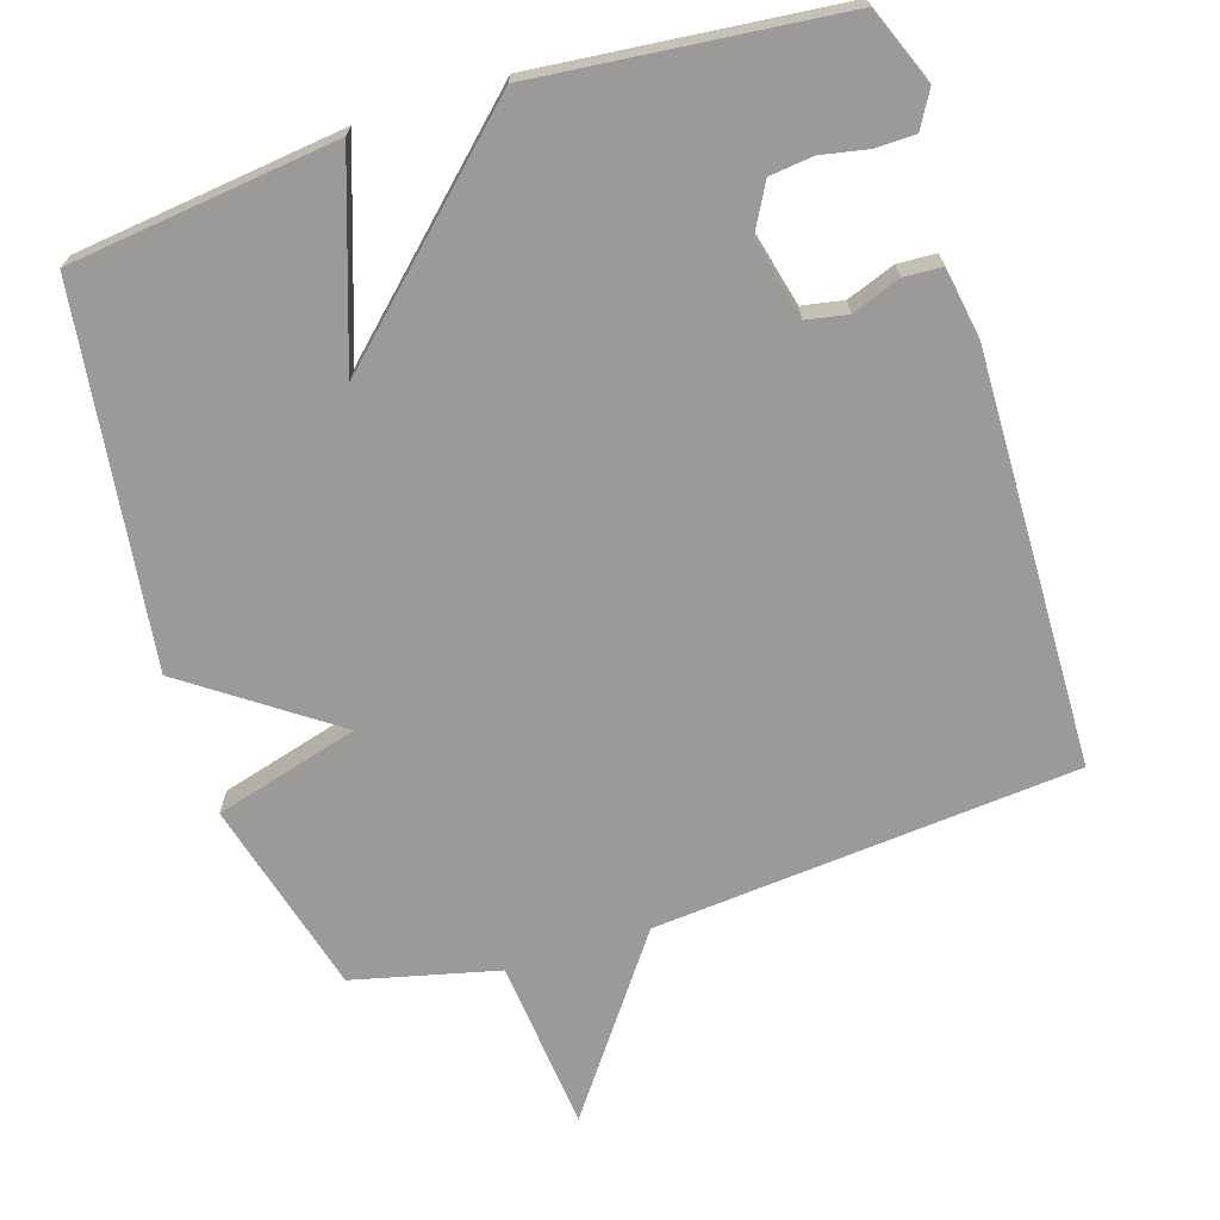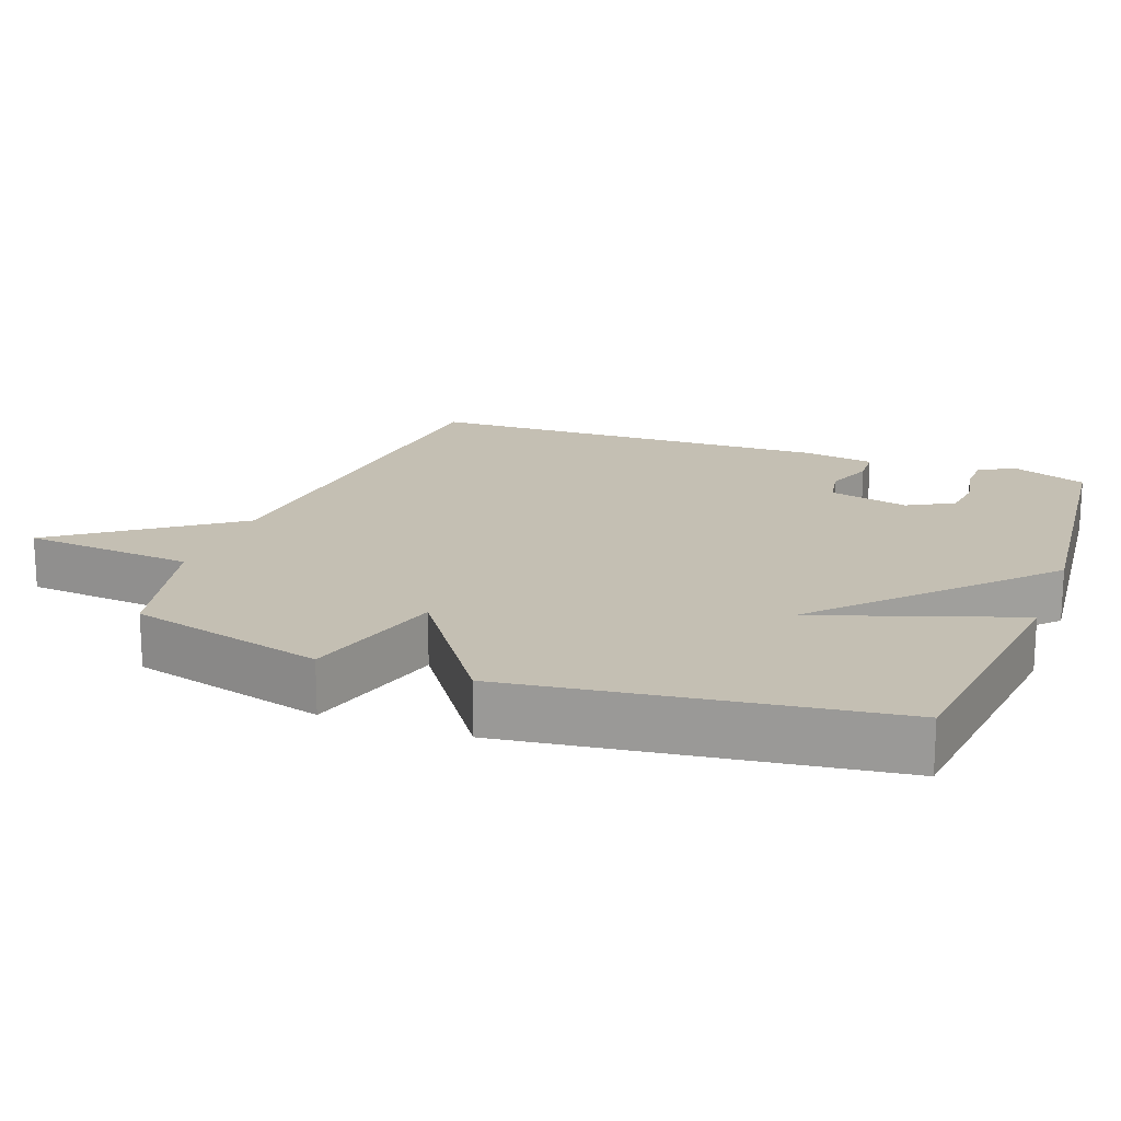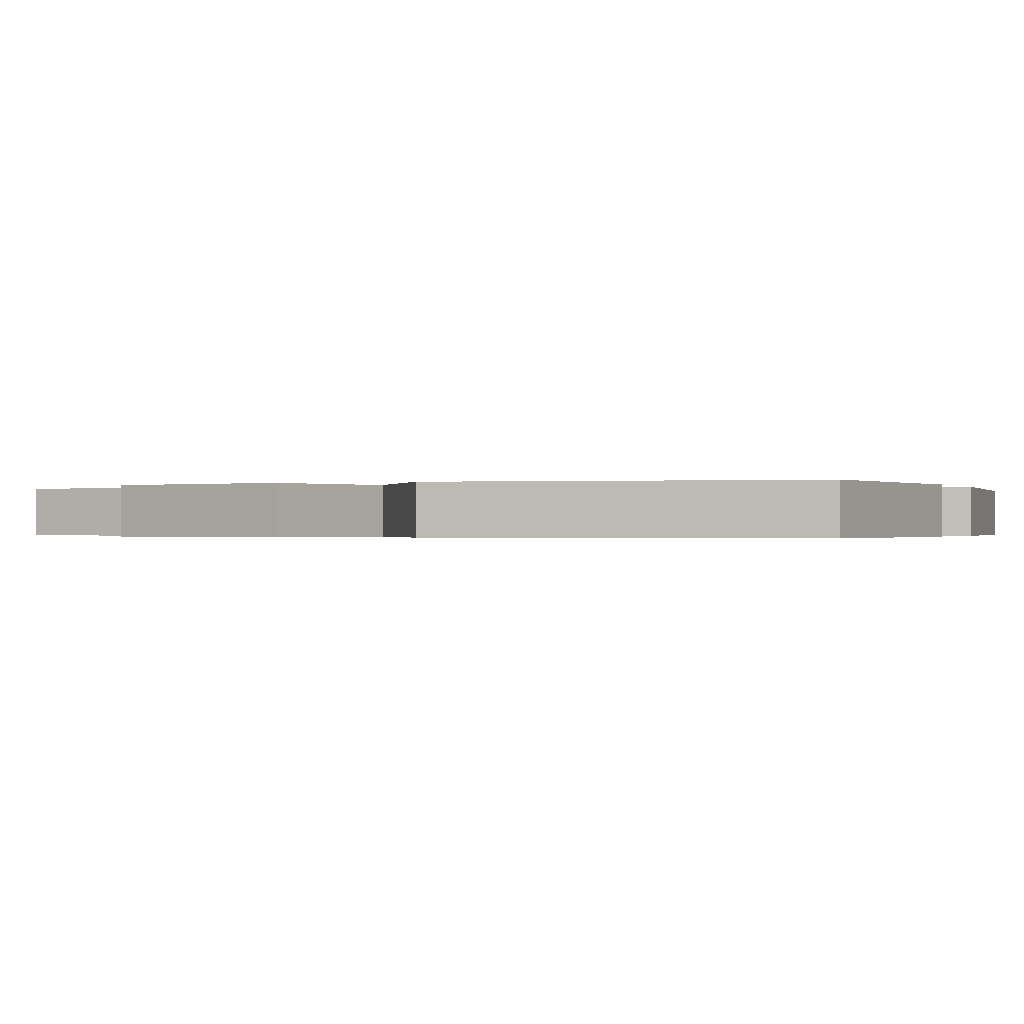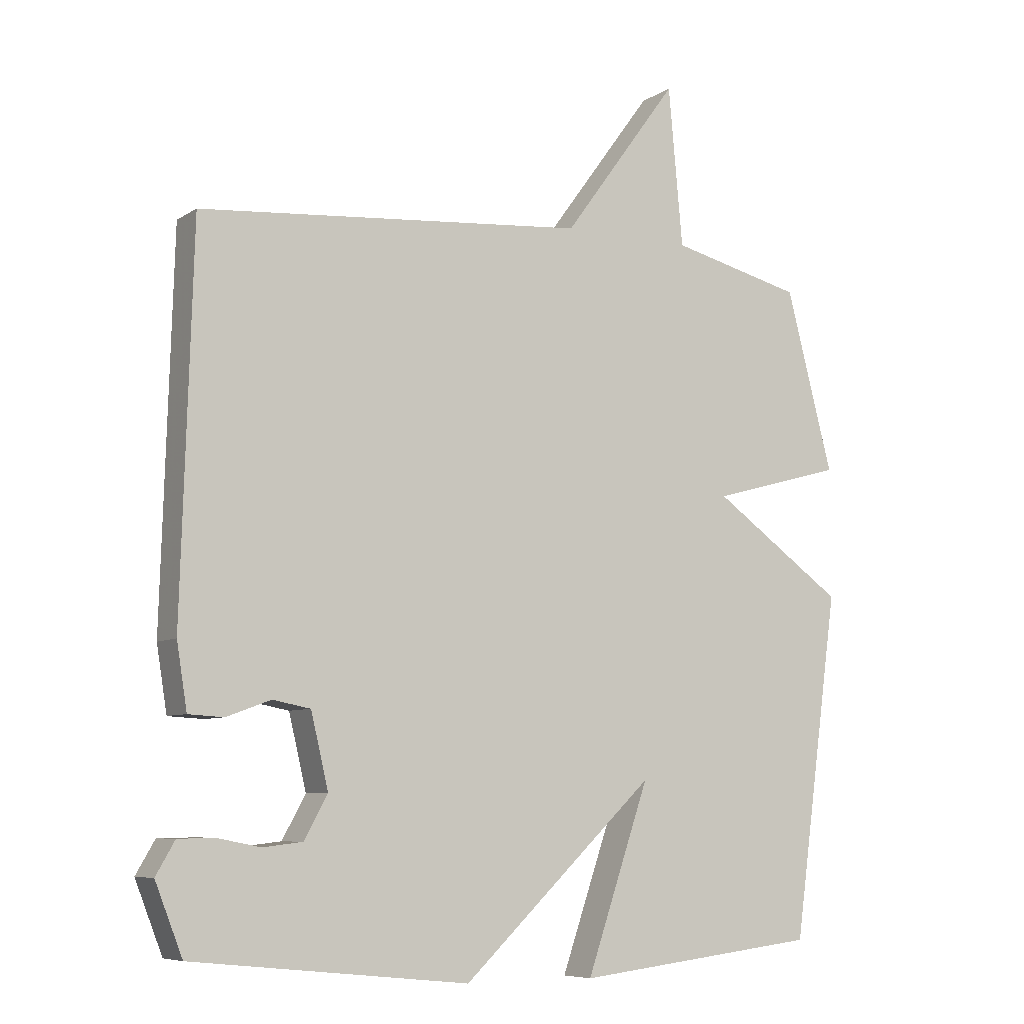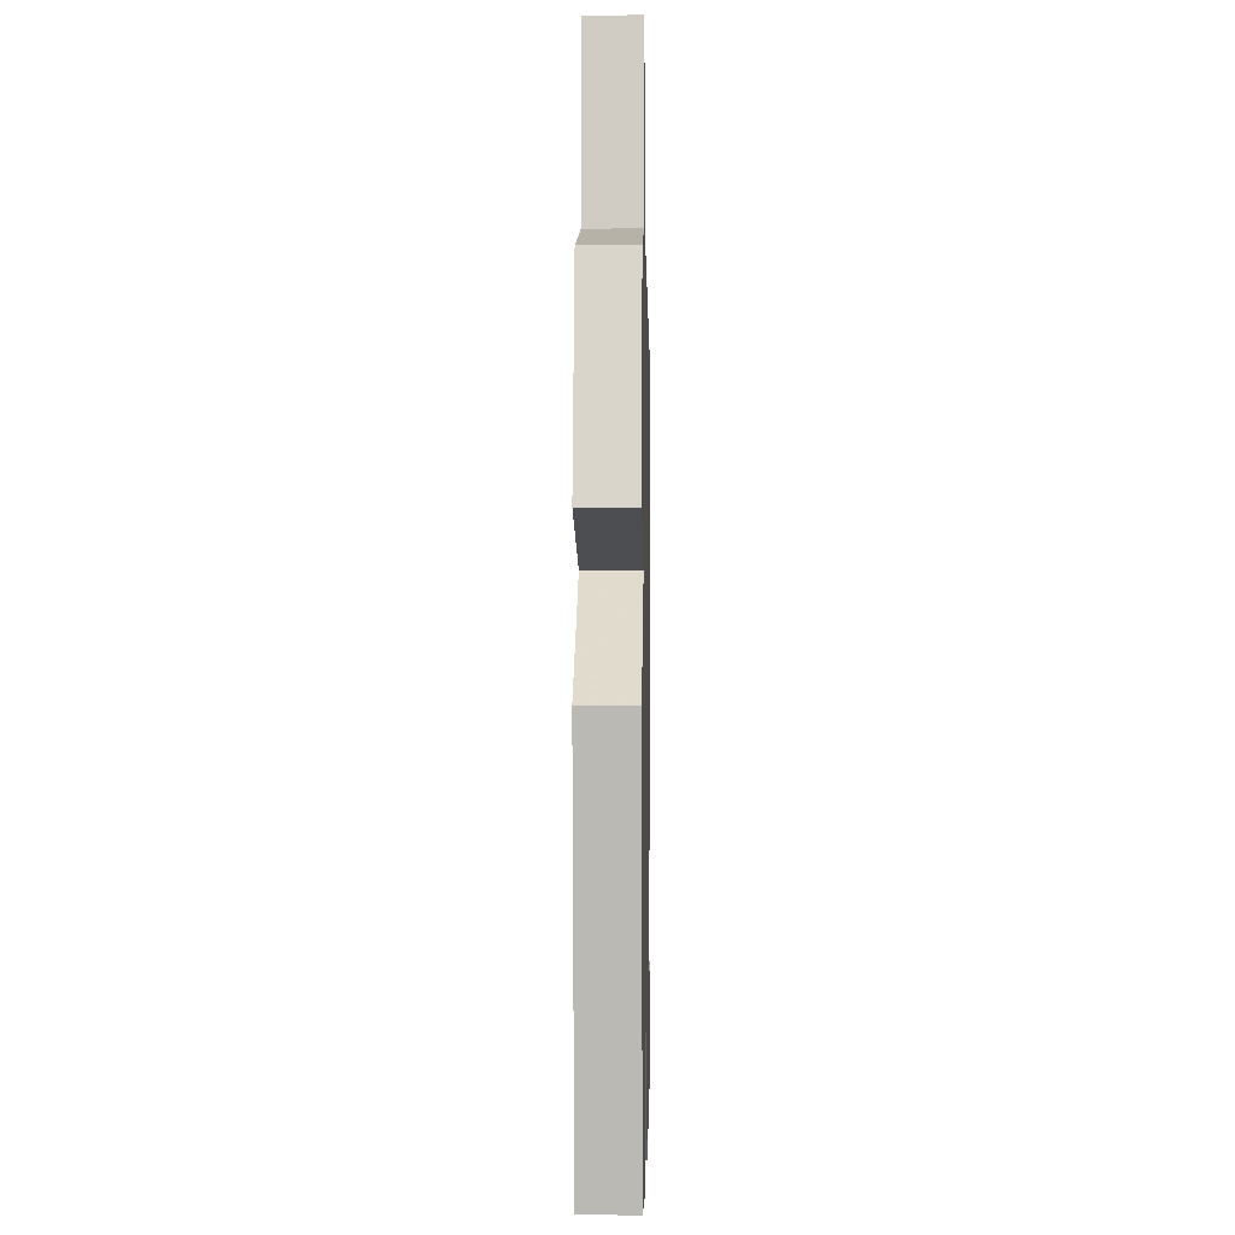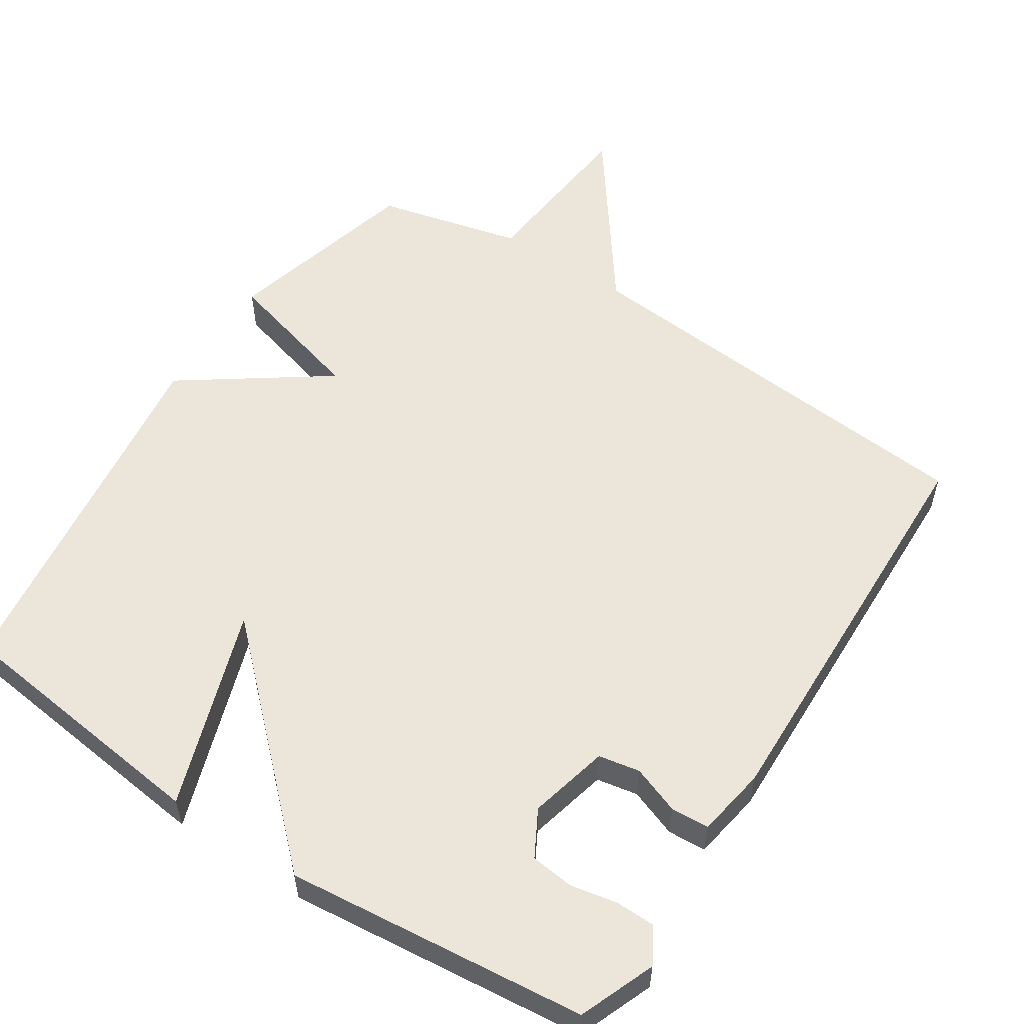
<metadata>
{"format":"obj","ext":"obj","renderer":"f3d","projection":"perspective","resolution":1024,"background":"white","views":[{"elev":-69.4,"azim":-162.2,"up":"+Y"},{"elev":17.9,"azim":110.5,"up":"+Y"},{"elev":-0.3,"azim":112.5,"up":"+Y"},{"elev":-7.4,"azim":-30.5,"up":"+Z"},{"elev":-1.2,"azim":91.1,"up":"+Z"},{"elev":55.8,"azim":-146.8,"up":"+Y"}]}
</metadata>
<code>
v -0.5 0.07 -0.5
v -0.542 0.07 -0.393
v -0.513 0.07 -0.343
v -0.457 0.07 -0.342
v -0.391 0.07 -0.355
v -0.33 0.07 -0.348
v -0.294 0.07 -0.283
v -0.321 0.07 -0.17
v -0.379 0.07 -0.159
v -0.447 0.07 -0.184
v -0.501 0.07 -0.181
v -0.517 0.07 -0.082
v -0.5 0.07 0.5
v 0.096 0.07 0.55
v 0.274 0.07 0.793
v 0.296 0.07 0.55
v 0.5 0.07 0.5
v 0.572 0.07 0.224
v 0.369 0.07 0.168
v 0.572 0.07 0.024
v 0.5 0.07 -0.5
v 0.124 0.07 -0.544
v 0.221 0.07 -0.262
v -0.076 0.07 -0.544
v -0.5 0 -0.5
v -0.542 0 -0.393
v -0.513 0 -0.343
v -0.457 0 -0.342
v -0.391 0 -0.355
v -0.33 0 -0.348
v -0.294 0 -0.283
v -0.321 0 -0.17
v -0.379 0 -0.159
v -0.447 0 -0.184
v -0.501 0 -0.181
v -0.517 0 -0.082
v -0.5 0 0.5
v 0.096 0 0.55
v 0.274 0 0.793
v 0.296 0 0.55
v 0.5 0 0.5
v 0.572 0 0.224
v 0.369 0 0.168
v 0.572 0 0.024
v 0.5 0 -0.5
v 0.124 0 -0.544
v 0.221 0 -0.262
v -0.076 0 -0.544
f 23 24 1 2
f 21 22 23
f 20 21 23
f 19 20 23
f 16 17 18 19
f 16 19 23
f 14 15 16 23
f 12 13 14
f 11 12 14
f 10 11 14
f 9 10 14
f 8 9 14 23
f 7 8 23
f 6 7 23
f 2 3 4 5
f 2 5 6
f 2 6 23
f 26 25 48 47
f 47 46 45
f 47 45 44
f 47 44 43
f 43 42 41 40
f 47 43 40
f 47 40 39 38
f 38 37 36
f 38 36 35
f 38 35 34
f 38 34 33
f 47 38 33 32
f 47 32 31
f 47 31 30
f 29 28 27 26
f 30 29 26
f 47 30 26
f 1 25 26 2
f 2 26 27 3
f 3 27 28 4
f 4 28 29 5
f 5 29 30 6
f 6 30 31 7
f 7 31 32 8
f 8 32 33 9
f 9 33 34 10
f 10 34 35 11
f 11 35 36 12
f 12 36 37 13
f 13 37 38 14
f 14 38 39 15
f 15 39 40 16
f 16 40 41 17
f 17 41 42 18
f 18 42 43 19
f 19 43 44 20
f 20 44 45 21
f 21 45 46 22
f 22 46 47 23
f 23 47 48 24
f 24 48 25 1

</code>
